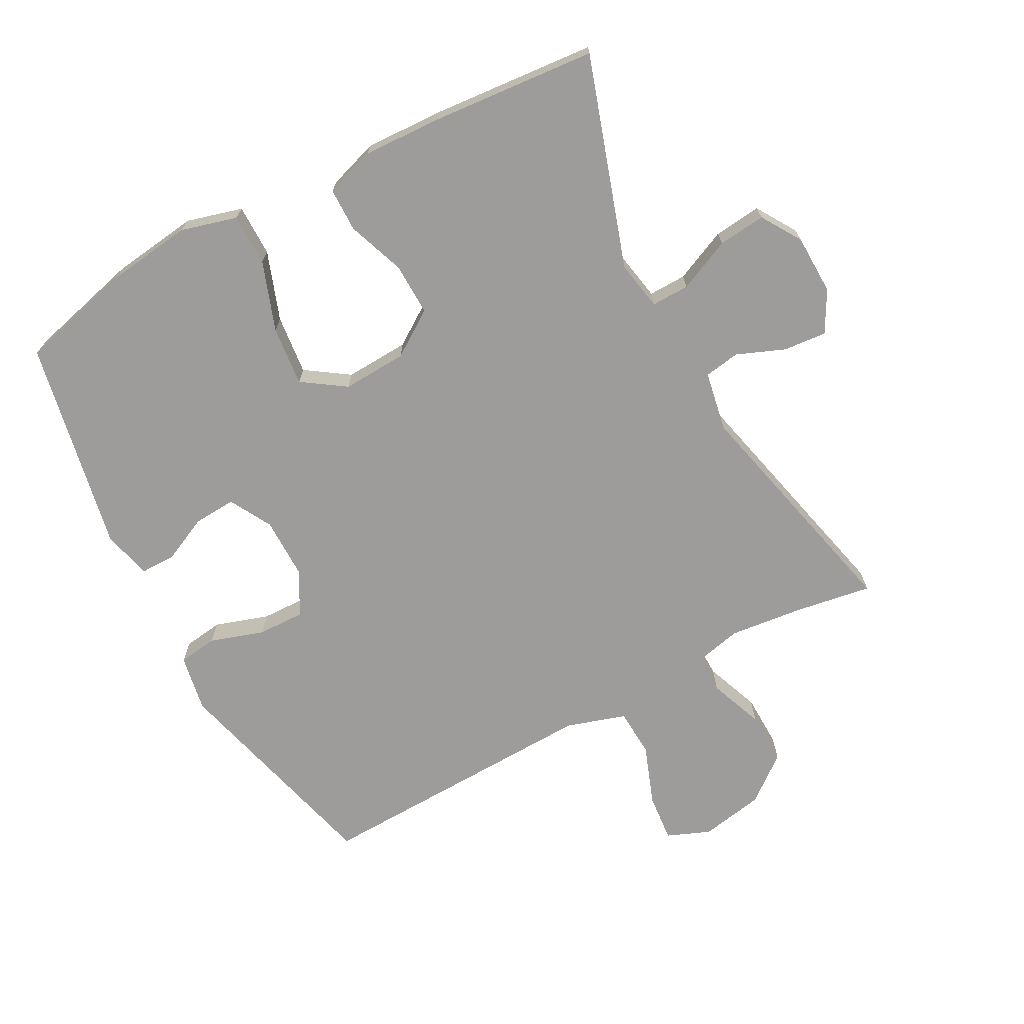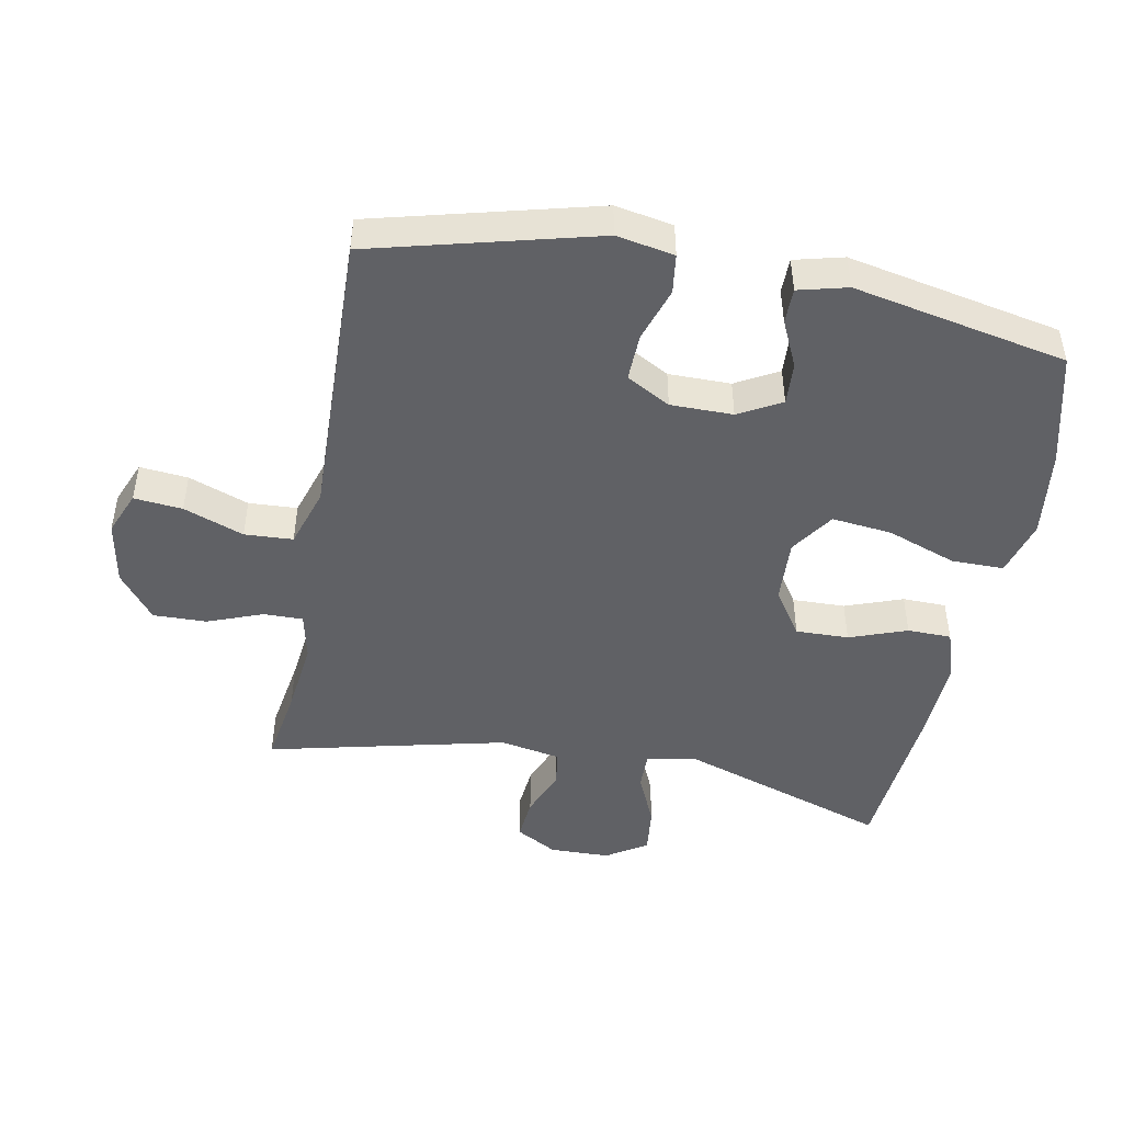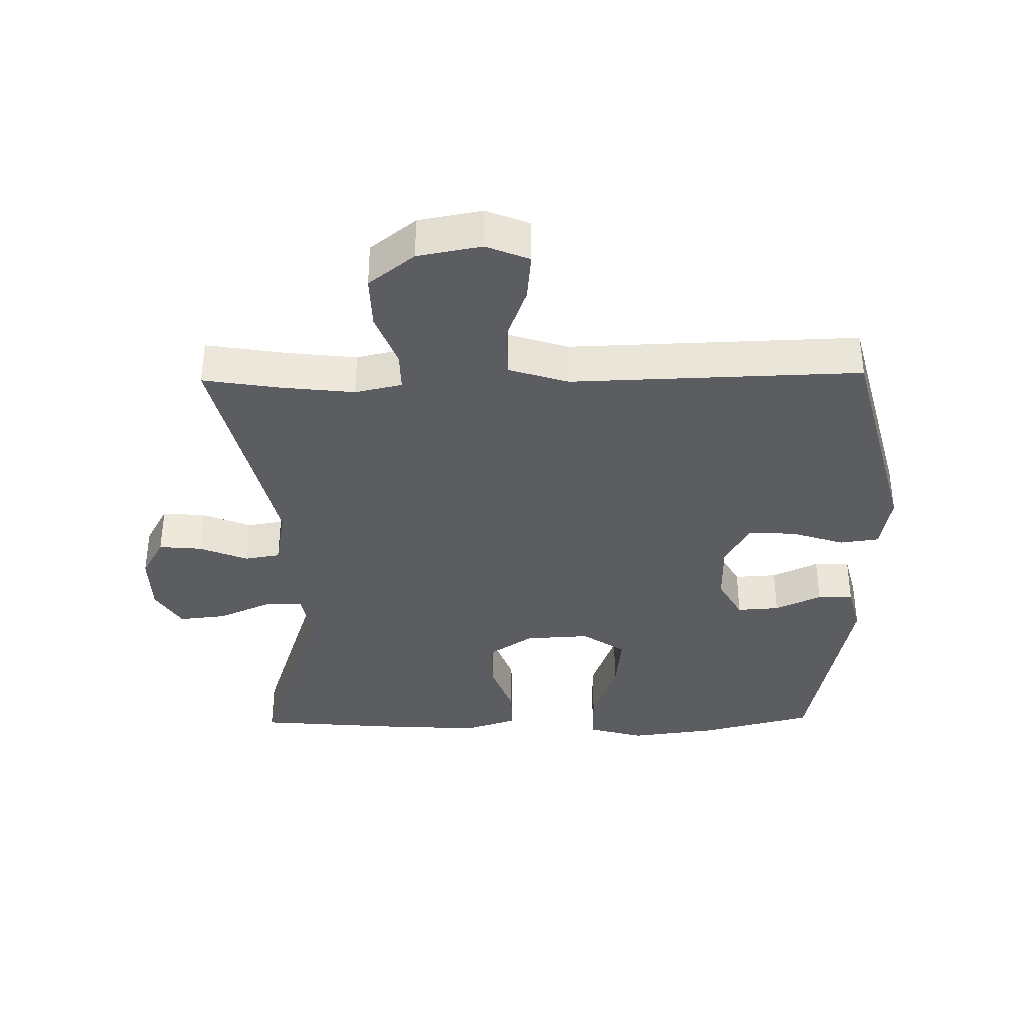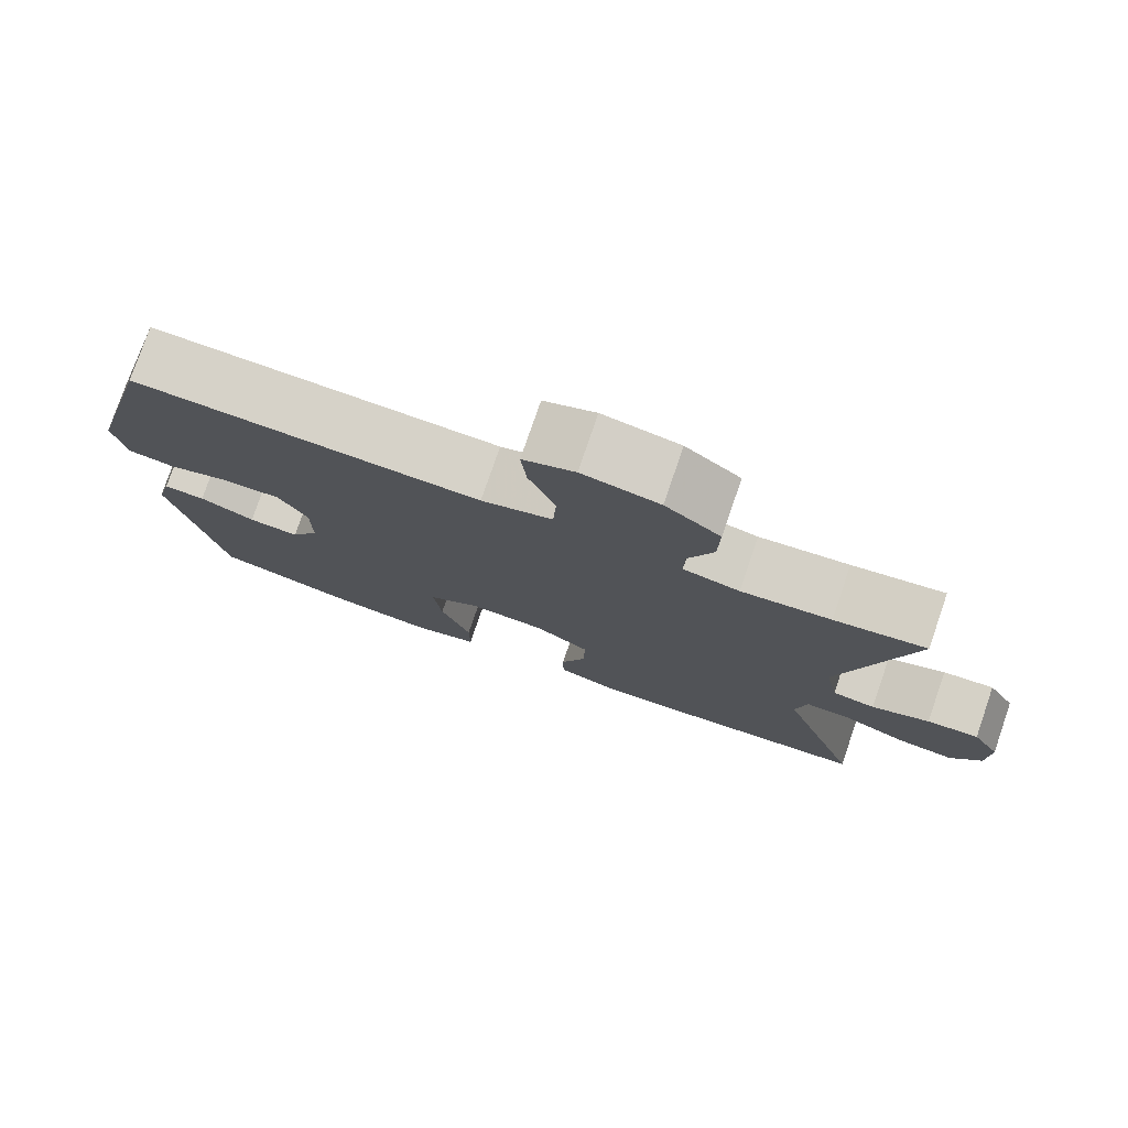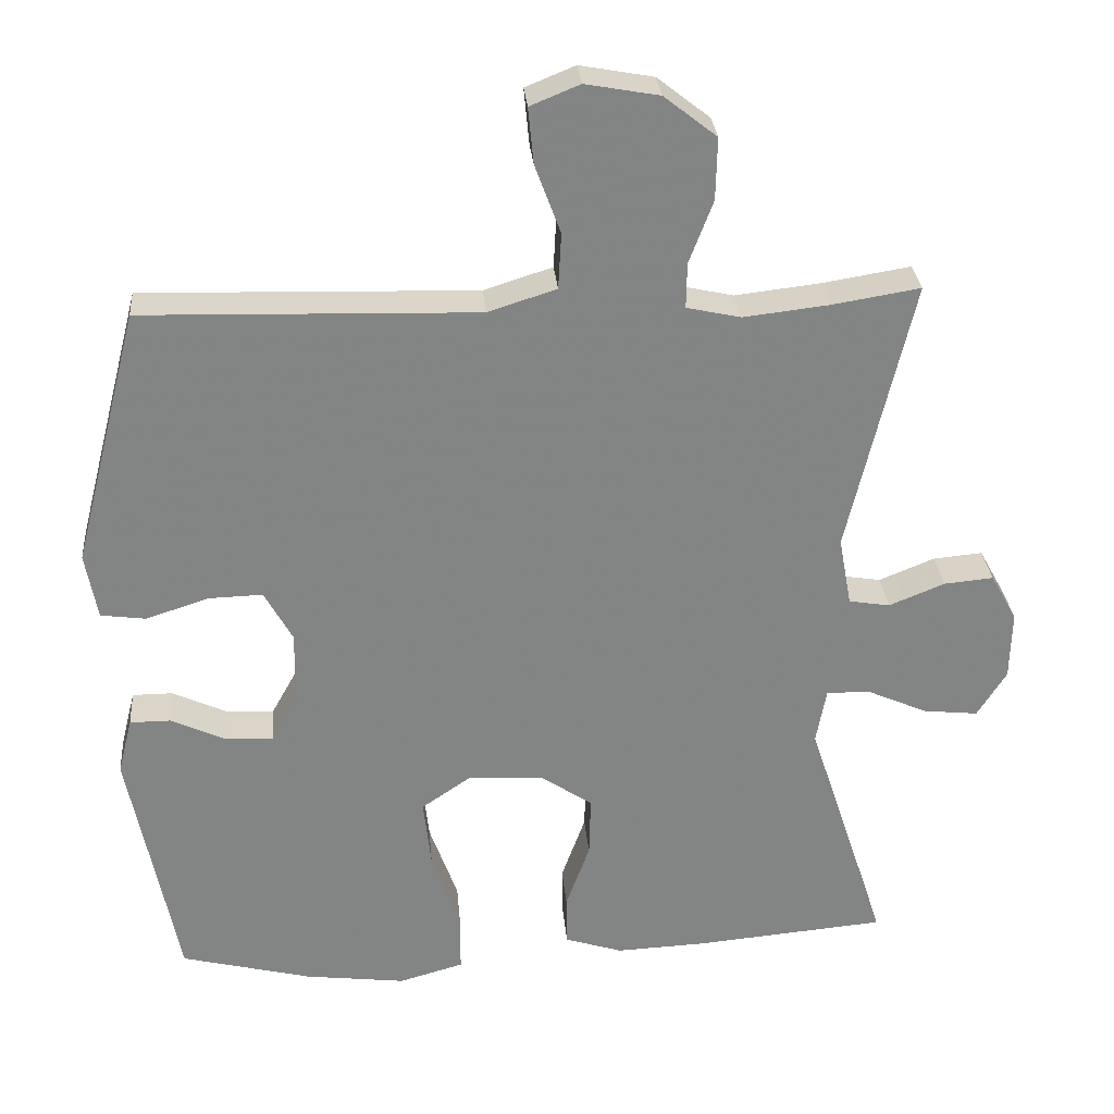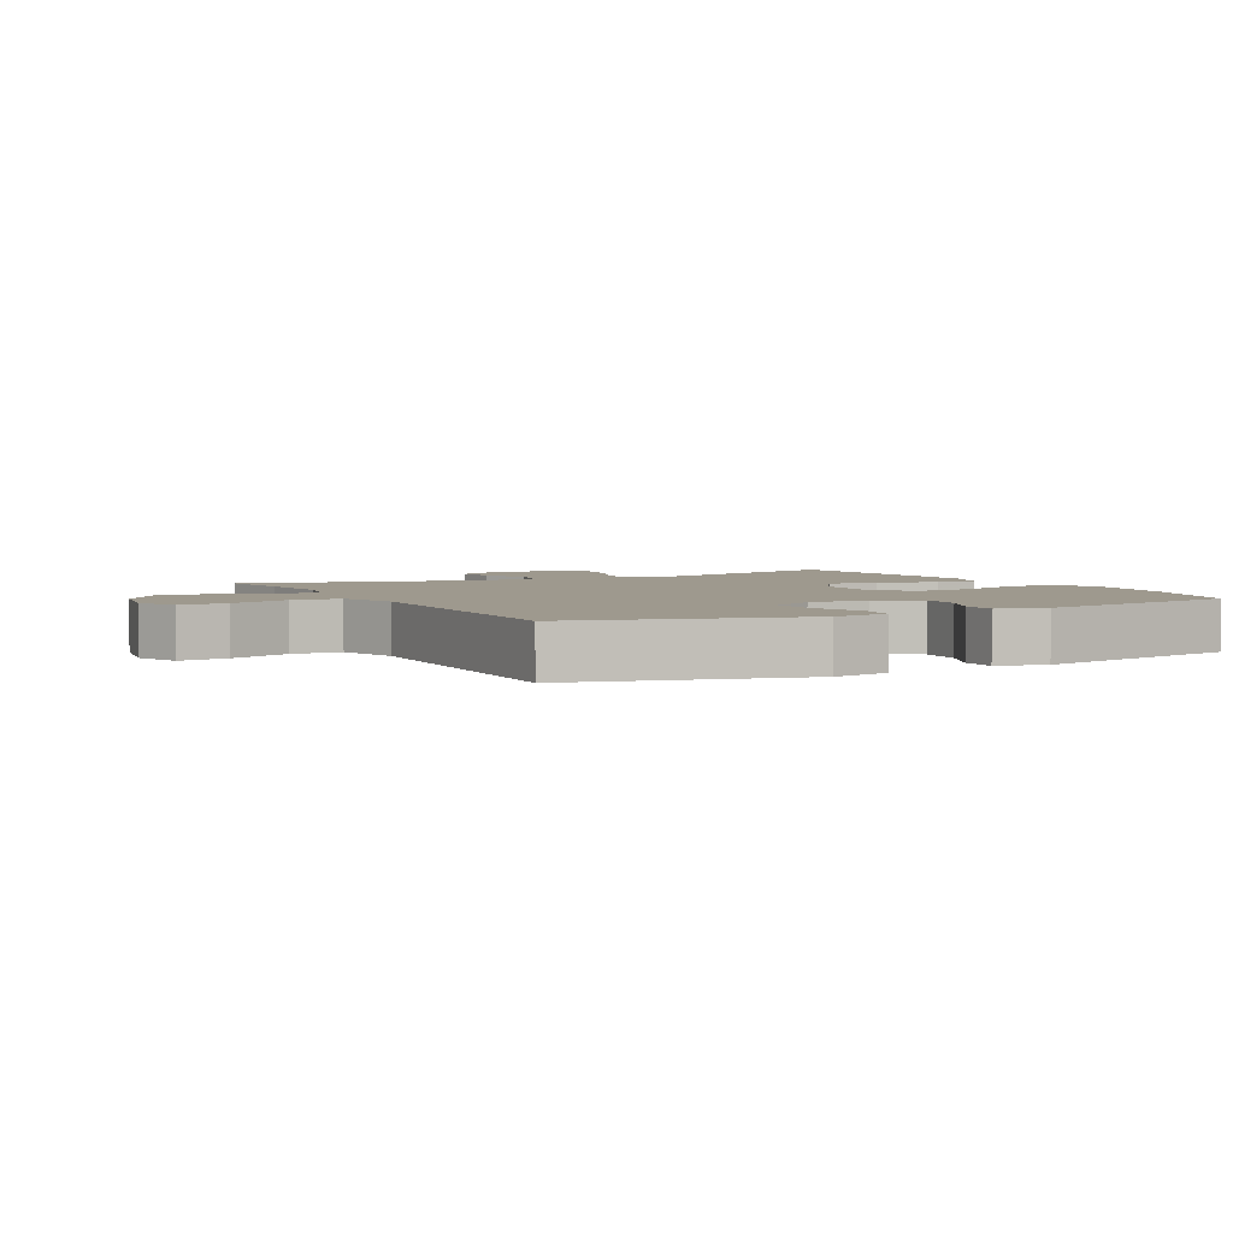
<metadata>
{"format":"obj","ext":"obj","renderer":"f3d","projection":"perspective","resolution":1024,"background":"white","views":[{"elev":-70.3,"azim":-151.7,"up":"+Y"},{"elev":-47.1,"azim":79.2,"up":"+Y"},{"elev":-36.6,"azim":1.0,"up":"+Y"},{"elev":78.0,"azim":-161.0,"up":"+Z"},{"elev":29.1,"azim":175.1,"up":"+Z"},{"elev":3.5,"azim":62.0,"up":"+Y"}]}
</metadata>
<code>
v 0.5 0.07 -0.5
v 0.326 0.07 -0.544
v 0.192 0.07 -0.561
v 0.106 0.07 -0.537
v 0.106 0.07 -0.457
v 0.144 0.07 -0.351
v 0.154 0.07 -0.259
v 0.088 0.07 -0.214
v -0.011 0.07 -0.219
v -0.081 0.07 -0.266
v -0.079 0.07 -0.347
v -0.047 0.07 -0.435
v -0.048 0.07 -0.502
v -0.125 0.07 -0.527
v -0.245 0.07 -0.522
v -0.5 0.07 -0.5
v -0.394 0.07 -0.178
v -0.408 0.07 -0.102
v -0.466 0.07 -0.103
v -0.547 0.07 -0.139
v -0.62 0.07 -0.147
v -0.659 0.07 -0.085
v -0.661 0.07 0.007
v -0.626 0.07 0.07
v -0.56 0.07 0.064
v -0.486 0.07 0.034
v -0.431 0.07 0.043
v -0.414 0.07 0.135
v -0.5 0.07 0.5
v -0.383 0.07 0.481
v -0.269 0.07 0.468
v -0.197 0.07 0.484
v -0.198 0.07 0.544
v -0.23 0.07 0.628
v -0.232 0.07 0.71
v -0.162 0.07 0.765
v -0.064 0.07 0.783
v 0.002 0.07 0.756
v -0.005 0.07 0.682
v -0.039 0.07 0.59
v -0.035 0.07 0.516
v 0.056 0.07 0.487
v 0.194 0.07 0.491
v 0.5 0.07 0.5
v 0.588 0.07 0.159
v 0.572 0.07 0.071
v 0.512 0.07 0.063
v 0.429 0.07 0.09
v 0.357 0.07 0.092
v 0.32 0.07 0.025
v 0.32 0.07 -0.07
v 0.356 0.07 -0.135
v 0.421 0.07 -0.131
v 0.492 0.07 -0.098
v 0.546 0.07 -0.098
v 0.565 0.07 -0.173
v 0.5 0 -0.5
v 0.326 0 -0.544
v 0.192 0 -0.561
v 0.106 0 -0.537
v 0.106 0 -0.457
v 0.144 0 -0.351
v 0.154 0 -0.259
v 0.088 0 -0.214
v -0.011 0 -0.219
v -0.081 0 -0.266
v -0.079 0 -0.347
v -0.047 0 -0.435
v -0.048 0 -0.502
v -0.125 0 -0.527
v -0.245 0 -0.522
v -0.5 0 -0.5
v -0.394 0 -0.178
v -0.408 0 -0.102
v -0.466 0 -0.103
v -0.547 0 -0.139
v -0.62 0 -0.147
v -0.659 0 -0.085
v -0.661 0 0.007
v -0.626 0 0.07
v -0.56 0 0.064
v -0.486 0 0.034
v -0.431 0 0.043
v -0.414 0 0.135
v -0.5 0 0.5
v -0.383 0 0.481
v -0.269 0 0.468
v -0.197 0 0.484
v -0.198 0 0.544
v -0.23 0 0.628
v -0.232 0 0.71
v -0.162 0 0.765
v -0.064 0 0.783
v 0.002 0 0.756
v -0.005 0 0.682
v -0.039 0 0.59
v -0.035 0 0.516
v 0.056 0 0.487
v 0.194 0 0.491
v 0.5 0 0.5
v 0.588 0 0.159
v 0.572 0 0.071
v 0.512 0 0.063
v 0.429 0 0.09
v 0.357 0 0.092
v 0.32 0 0.025
v 0.32 0 -0.07
v 0.356 0 -0.135
v 0.421 0 -0.131
v 0.492 0 -0.098
v 0.546 0 -0.098
v 0.565 0 -0.173
f 53 54 55 56
f 52 53 56 1
f 51 52 1 2
f 45 46 47 48
f 43 44 45 48
f 42 43 48 49
f 41 42 49 50
f 37 38 39 40
f 37 40 41
f 36 37 41
f 33 34 35 36
f 32 33 36 41
f 31 32 41 50
f 28 29 30
f 28 30 31 50
f 23 24 25 26
f 21 22 23 26
f 19 20 21 26
f 18 19 26 27
f 17 18 27 28
f 15 16 17
f 11 12 13 14
f 10 11 14 15
f 3 4 5 6
f 51 2 3 6
f 51 6 7
f 50 51 7 8
f 28 50 8 9
f 10 15 17 28
f 9 10 28
f 112 111 110 109
f 57 112 109 108
f 58 57 108 107
f 104 103 102 101
f 104 101 100 99
f 105 104 99 98
f 106 105 98 97
f 96 95 94 93
f 97 96 93
f 97 93 92
f 92 91 90 89
f 97 92 89 88
f 106 97 88 87
f 86 85 84
f 106 87 86 84
f 82 81 80 79
f 82 79 78 77
f 82 77 76 75
f 83 82 75 74
f 84 83 74 73
f 73 72 71
f 70 69 68 67
f 71 70 67 66
f 62 61 60 59
f 62 59 58 107
f 63 62 107
f 64 63 107 106
f 65 64 106 84
f 84 73 71 66
f 84 66 65
f 1 57 58 2
f 2 58 59 3
f 3 59 60 4
f 4 60 61 5
f 5 61 62 6
f 6 62 63 7
f 7 63 64 8
f 8 64 65 9
f 9 65 66 10
f 10 66 67 11
f 11 67 68 12
f 12 68 69 13
f 13 69 70 14
f 14 70 71 15
f 15 71 72 16
f 16 72 73 17
f 17 73 74 18
f 18 74 75 19
f 19 75 76 20
f 20 76 77 21
f 21 77 78 22
f 22 78 79 23
f 23 79 80 24
f 24 80 81 25
f 25 81 82 26
f 26 82 83 27
f 27 83 84 28
f 28 84 85 29
f 29 85 86 30
f 30 86 87 31
f 31 87 88 32
f 32 88 89 33
f 33 89 90 34
f 34 90 91 35
f 35 91 92 36
f 36 92 93 37
f 37 93 94 38
f 38 94 95 39
f 39 95 96 40
f 40 96 97 41
f 41 97 98 42
f 42 98 99 43
f 43 99 100 44
f 44 100 101 45
f 45 101 102 46
f 46 102 103 47
f 47 103 104 48
f 48 104 105 49
f 49 105 106 50
f 50 106 107 51
f 51 107 108 52
f 52 108 109 53
f 53 109 110 54
f 54 110 111 55
f 55 111 112 56
f 56 112 57 1

</code>
